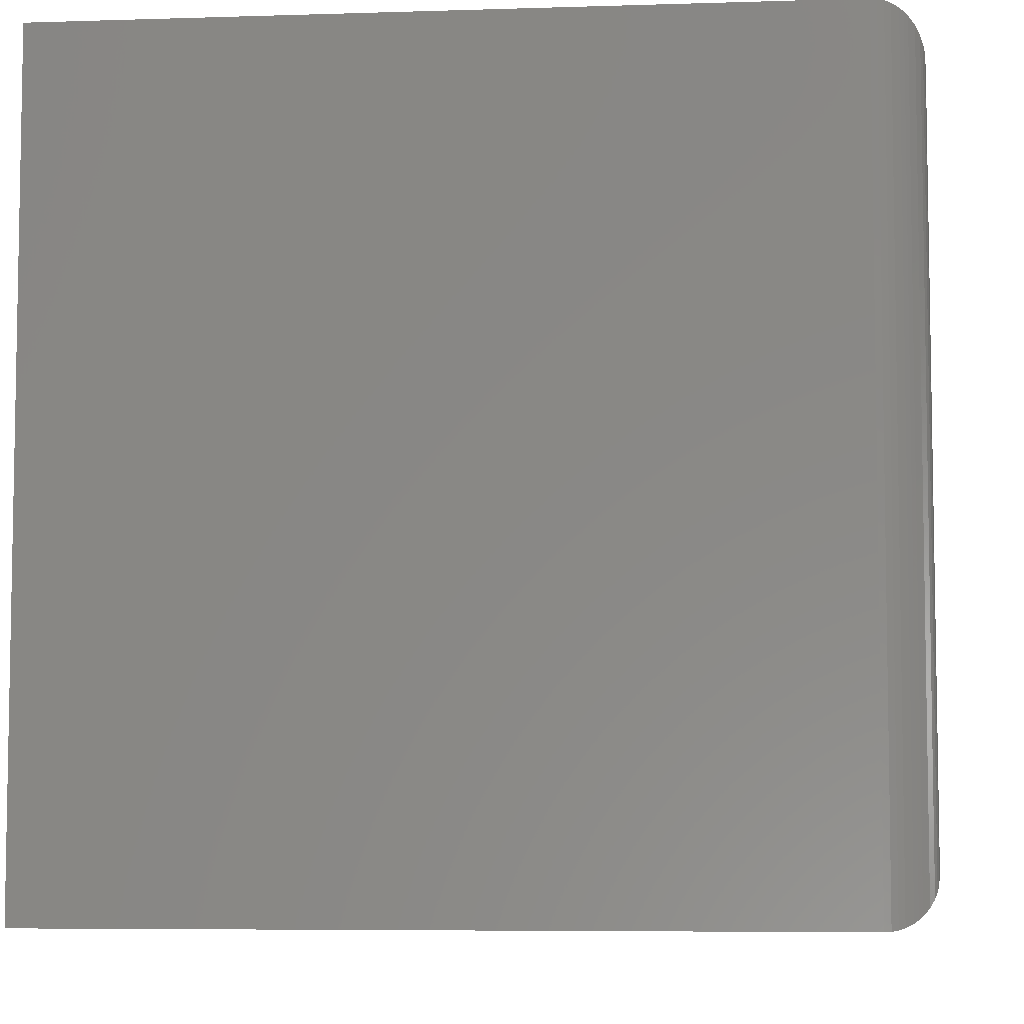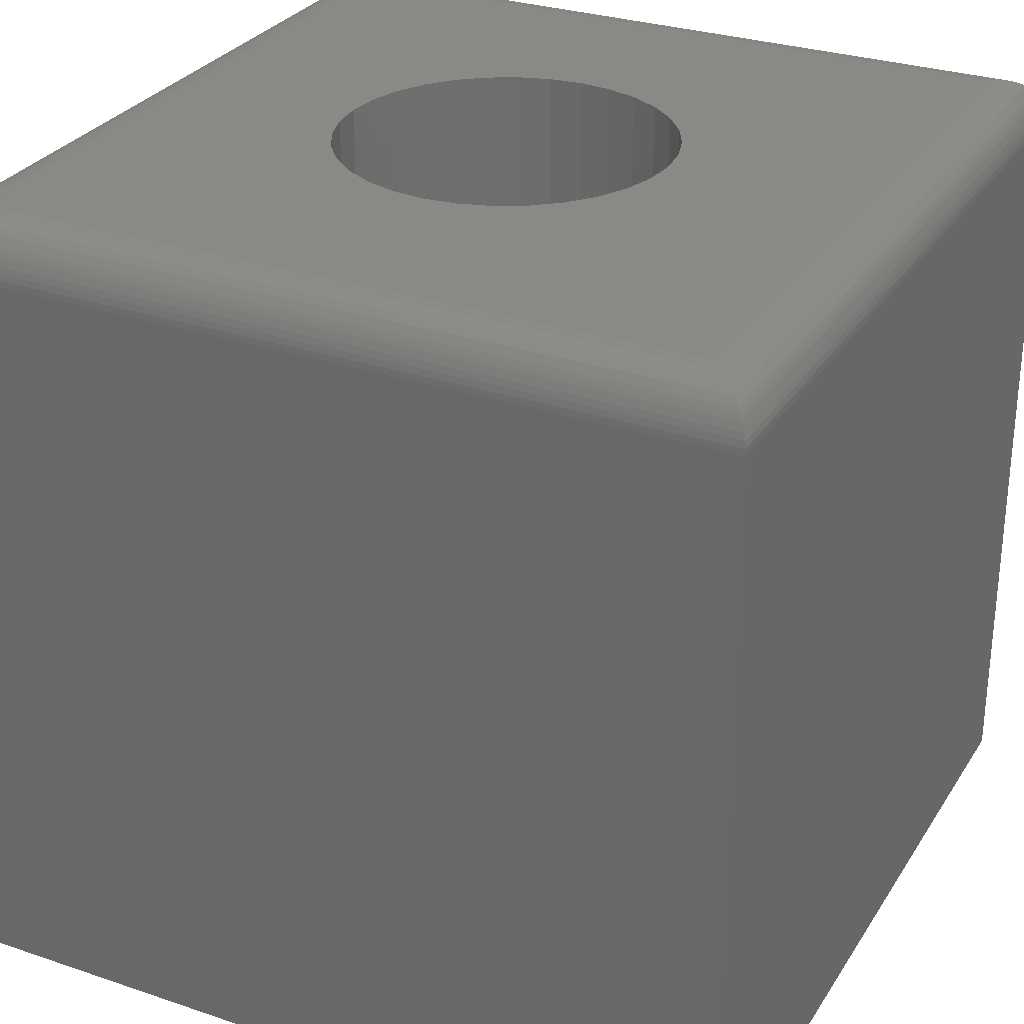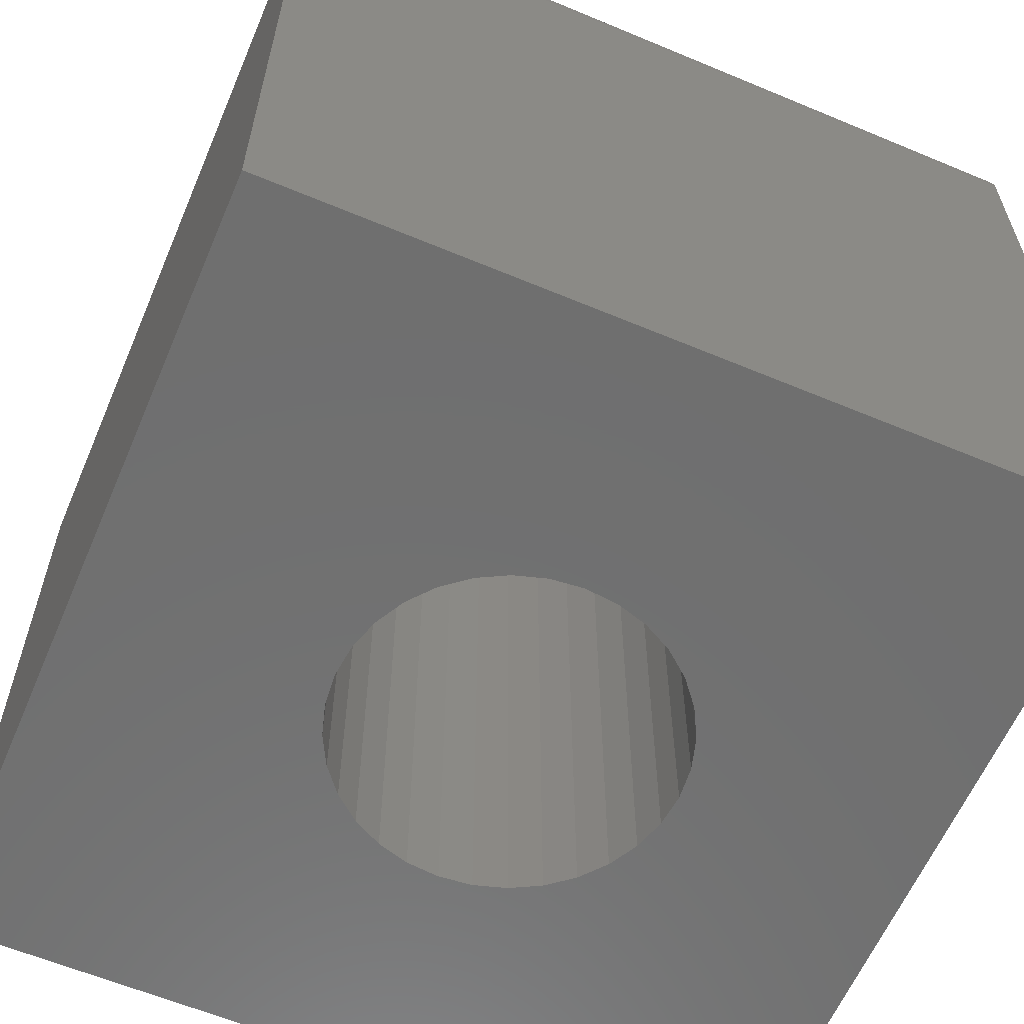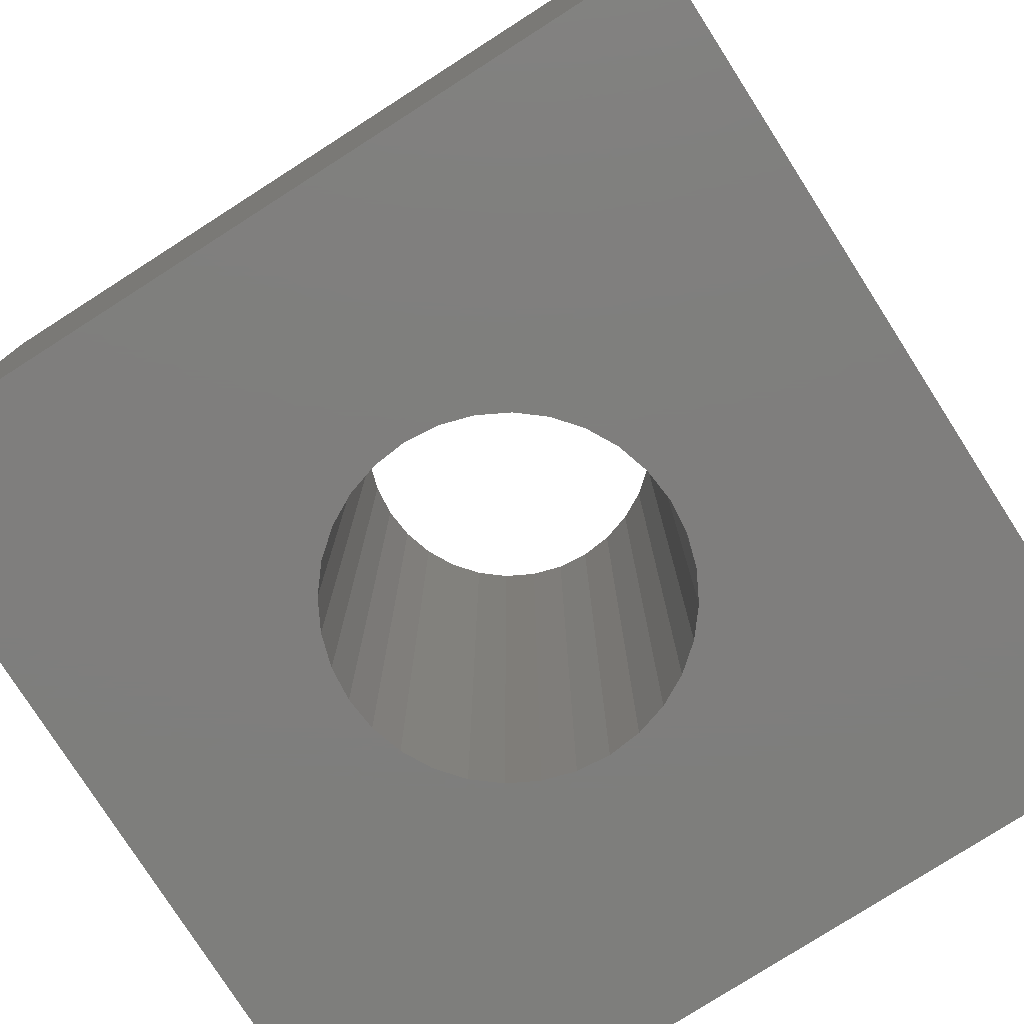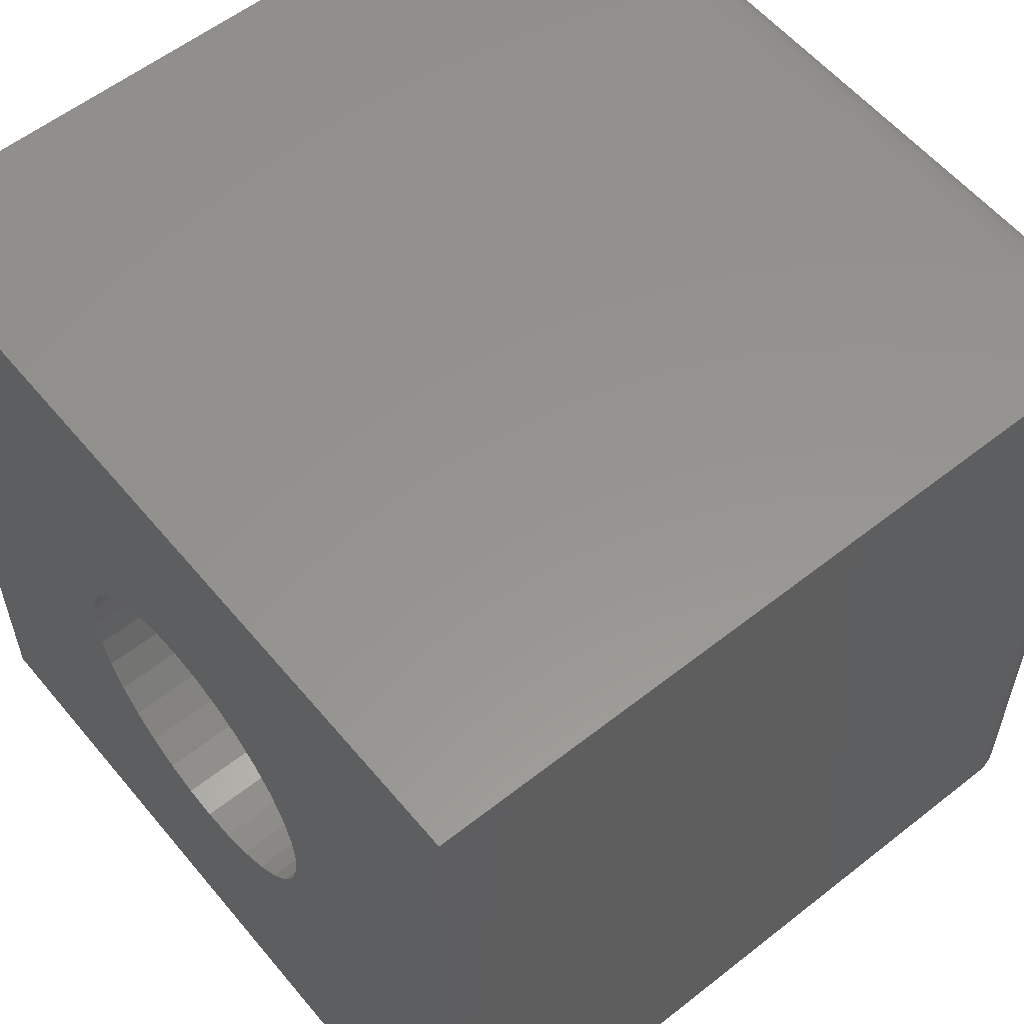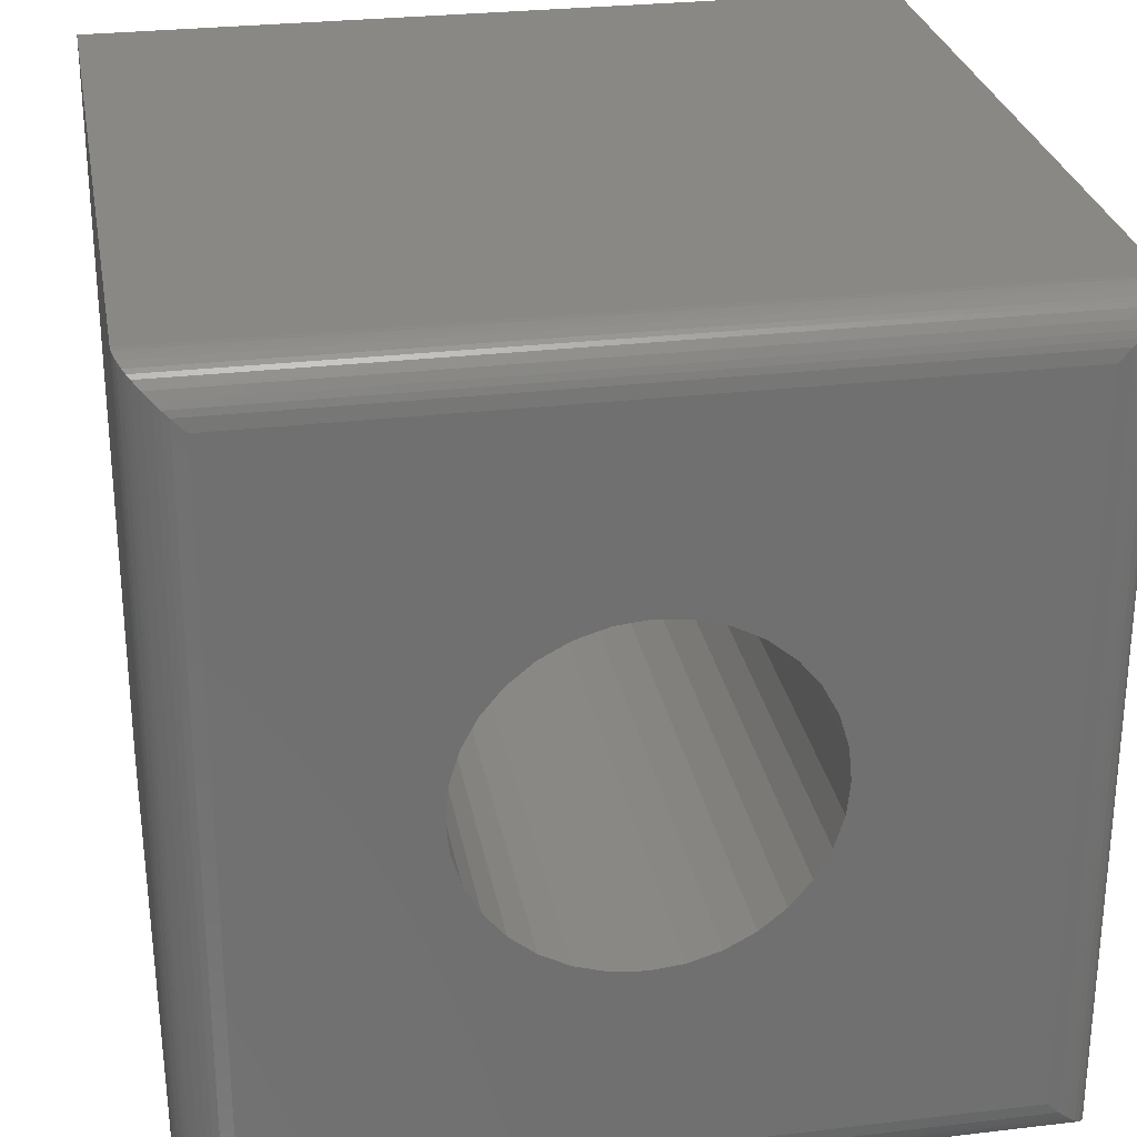
<metadata>
{"format":"stl","ext":"stl","renderer":"f3d","projection":"perspective","resolution":1024,"background":"white","views":[{"elev":-6.3,"azim":95.5,"up":"+Z"},{"elev":29.3,"azim":-153.5,"up":"+Y"},{"elev":-61.2,"azim":-113.1,"up":"+Y"},{"elev":-78.3,"azim":122.6,"up":"+Y"},{"elev":57.3,"azim":50.7,"up":"+Z"},{"elev":27.8,"azim":169.8,"up":"+Z"}]}
</metadata>
<code>
# stl→obj: 116 verts, 232 faces
v 4.592e-17 -0.75 0.75
v 0 -0.75 0
v 0.2295 -0.75 0.405
v 0.2383 -0.75 0.4339
v 0.2525 -0.75 0.4605
v 0.2717 -0.75 0.4839
v 0.295 -0.75 0.503
v 0.3216 -0.75 0.5172
v 0.3505 -0.75 0.526
v 0.3805 -0.75 0.5289
v 0.75 -0.75 0.75
v 0.75 -0.75 -4.592e-17
v 0.3805 -0.75 0.2211
v 0.3505 -0.75 0.224
v 0.3216 -0.75 0.2328
v 0.295 -0.75 0.247
v 0.2717 -0.75 0.2661
v 0.2525 -0.75 0.2895
v 0.2383 -0.75 0.3161
v 0.2295 -0.75 0.345
v 0.2266 -0.75 0.375
v 0.5315 -0.75 0.405
v 0.5345 -0.75 0.375
v 0.5315 -0.75 0.345
v 0.5227 -0.75 0.3161
v 0.5085 -0.75 0.2895
v 0.4894 -0.75 0.2661
v 0.466 -0.75 0.247
v 0.4394 -0.75 0.2328
v 0.4105 -0.75 0.224
v 0.4105 -0.75 0.526
v 0.4394 -0.75 0.5172
v 0.466 -0.75 0.503
v 0.4894 -0.75 0.4839
v 0.5085 -0.75 0.4605
v 0.5227 -0.75 0.4339
v 0.04688 0 0.7031
v 0.7031 0 0.7031
v 0.3805 0 0.5289
v 0.3505 0 0.526
v 0.3216 0 0.5172
v 0.295 0 0.503
v 0.2717 0 0.4839
v 0.2525 0 0.4605
v 0.2383 0 0.4339
v 0.2295 0 0.405
v 0.04688 0 0.04688
v 0.2266 -8.546e-18 0.375
v 0.2295 0 0.345
v 0.2383 0 0.3161
v 0.2525 0 0.2895
v 0.2717 0 0.2661
v 0.295 0 0.247
v 0.3216 0 0.2328
v 0.3505 0 0.224
v 0.3805 0 0.2211
v 0.7031 0 0.04688
v 0.4105 0 0.224
v 0.4394 0 0.2328
v 0.466 0 0.247
v 0.4894 0 0.2661
v 0.5085 0 0.2895
v 0.5227 0 0.3161
v 0.5315 0 0.345
v 0.5345 8.546e-18 0.375
v 0.5315 0 0.405
v 0.5227 0 0.4339
v 0.5085 0 0.4605
v 0.4894 0 0.4839
v 0.466 0 0.503
v 0.4394 0 0.5172
v 0.4105 0 0.526
v 4.592e-17 -0.04688 0.75
v 0 -0.04688 0
v 0.75 -0.04688 0.75
v 0.75 -0.04688 -4.592e-17
v 0.0356 -0.001375 0.03561
v 0.03561 -0.001375 0.7144
v 0.03013 -0.003095 0.03013
v 0.03013 -0.003095 0.7199
v 0.02477 -0.005538 0.02478
v 0.02478 -0.005538 0.7252
v 0.01796 -0.009979 0.01796
v 0.01796 -0.009979 0.732
v 0.01174 -0.01585 0.01174
v 0.01174 -0.01585 0.7383
v 0.00894 -0.01934 0.00894
v 0.00894 -0.01934 0.7411
v 0.006413 -0.02321 0.006413
v 0.006413 -0.02321 0.7436
v 0.003121 -0.03006 0.003121
v 0.003121 -0.03006 0.7469
v 0.001402 -0.03549 0.001402
v 0.001402 -0.03549 0.7486
v 0.0003595 -0.04108 0.0003595
v 0.0003595 -0.04108 0.7496
v 0.7144 -0.001375 0.7144
v 0.7199 -0.003095 0.7199
v 0.7252 -0.005538 0.7252
v 0.732 -0.009979 0.732
v 0.7383 -0.01585 0.7383
v 0.7411 -0.01934 0.7411
v 0.7436 -0.02321 0.7436
v 0.7469 -0.03006 0.7469
v 0.7486 -0.03549 0.7486
v 0.7496 -0.04108 0.7496
v 0.7144 -0.001375 0.0356
v 0.7199 -0.003095 0.03013
v 0.7252 -0.005538 0.02477
v 0.732 -0.009979 0.01796
v 0.7383 -0.01585 0.01174
v 0.7411 -0.01934 0.00894
v 0.7436 -0.02321 0.006413
v 0.7469 -0.03006 0.003121
v 0.7486 -0.03549 0.001402
v 0.7496 -0.04108 0.0003595
f 1 2 3
f 1 3 4
f 1 4 5
f 1 5 6
f 1 6 7
f 1 7 8
f 1 8 9
f 1 9 10
f 1 10 11
f 2 12 13
f 2 13 14
f 2 14 15
f 2 15 16
f 2 16 17
f 2 17 18
f 2 18 19
f 2 19 20
f 2 20 21
f 2 21 3
f 12 22 23
f 12 23 24
f 12 24 25
f 12 25 26
f 12 26 27
f 12 27 28
f 12 28 29
f 12 29 30
f 12 30 13
f 11 10 31
f 11 31 32
f 11 32 33
f 11 33 34
f 11 34 35
f 11 35 36
f 11 36 22
f 11 22 12
f 37 38 39
f 37 39 40
f 37 40 41
f 37 41 42
f 37 42 43
f 37 43 44
f 37 44 45
f 37 45 46
f 37 46 47
f 47 46 48
f 47 48 49
f 47 49 50
f 47 50 51
f 47 51 52
f 47 52 53
f 47 53 54
f 47 54 55
f 47 55 56
f 47 56 57
f 57 56 58
f 57 58 59
f 57 59 60
f 57 60 61
f 57 61 62
f 57 62 63
f 57 63 64
f 57 64 65
f 57 65 66
f 38 57 66
f 38 66 67
f 38 67 68
f 38 68 69
f 38 69 70
f 38 70 71
f 38 71 72
f 38 72 39
f 56 30 58
f 58 30 29
f 58 29 59
f 59 29 28
f 59 28 60
f 60 28 27
f 60 27 61
f 61 27 26
f 61 26 62
f 62 26 25
f 62 25 63
f 63 25 24
f 63 24 64
f 64 24 23
f 64 23 65
f 30 56 13
f 13 56 55
f 13 55 14
f 14 55 54
f 14 54 15
f 15 54 53
f 15 53 16
f 16 53 52
f 16 52 17
f 17 52 51
f 17 51 18
f 18 51 50
f 18 50 19
f 19 50 49
f 19 49 20
f 20 49 48
f 20 48 21
f 39 9 40
f 40 9 8
f 40 8 41
f 41 8 7
f 41 7 42
f 42 7 6
f 42 6 43
f 43 6 5
f 43 5 44
f 44 5 4
f 44 4 45
f 45 4 3
f 45 3 46
f 46 3 21
f 46 21 48
f 9 39 10
f 10 39 72
f 10 72 31
f 31 72 71
f 31 71 32
f 32 71 70
f 32 70 33
f 33 70 69
f 33 69 34
f 34 69 68
f 34 68 35
f 35 68 67
f 35 67 36
f 36 67 66
f 36 66 22
f 22 66 65
f 22 65 23
f 73 74 1
f 1 74 2
f 75 73 11
f 11 73 1
f 76 75 12
f 12 75 11
f 74 76 2
f 2 76 12
f 37 77 78
f 37 47 77
f 78 77 79
f 78 79 80
f 80 79 81
f 80 81 82
f 82 81 83
f 82 83 84
f 84 83 85
f 84 85 86
f 86 85 87
f 86 87 88
f 88 87 89
f 88 89 90
f 90 89 91
f 90 91 92
f 92 91 93
f 92 93 94
f 94 93 95
f 74 73 95
f 95 73 96
f 95 96 94
f 38 78 97
f 38 37 78
f 97 78 80
f 97 80 98
f 98 80 82
f 98 82 99
f 99 82 84
f 99 84 100
f 100 84 86
f 100 86 101
f 101 86 88
f 101 88 102
f 102 88 90
f 102 90 103
f 103 90 92
f 103 92 104
f 104 92 94
f 104 94 105
f 105 94 96
f 73 75 96
f 96 75 106
f 96 106 105
f 57 97 107
f 57 38 97
f 107 97 98
f 107 98 108
f 108 98 99
f 108 99 109
f 109 99 100
f 109 100 110
f 110 100 101
f 110 101 111
f 111 101 102
f 111 102 112
f 112 102 103
f 112 103 113
f 113 103 104
f 113 104 114
f 114 104 105
f 114 105 115
f 115 105 106
f 75 76 106
f 106 76 116
f 106 116 115
f 47 107 77
f 47 57 107
f 77 107 108
f 77 108 79
f 79 108 109
f 79 109 81
f 81 109 110
f 81 110 83
f 83 110 111
f 83 111 85
f 85 111 112
f 85 112 87
f 87 112 113
f 87 113 89
f 89 113 114
f 89 114 91
f 91 114 115
f 91 115 93
f 93 115 116
f 76 74 116
f 116 74 95
f 116 95 93

</code>
